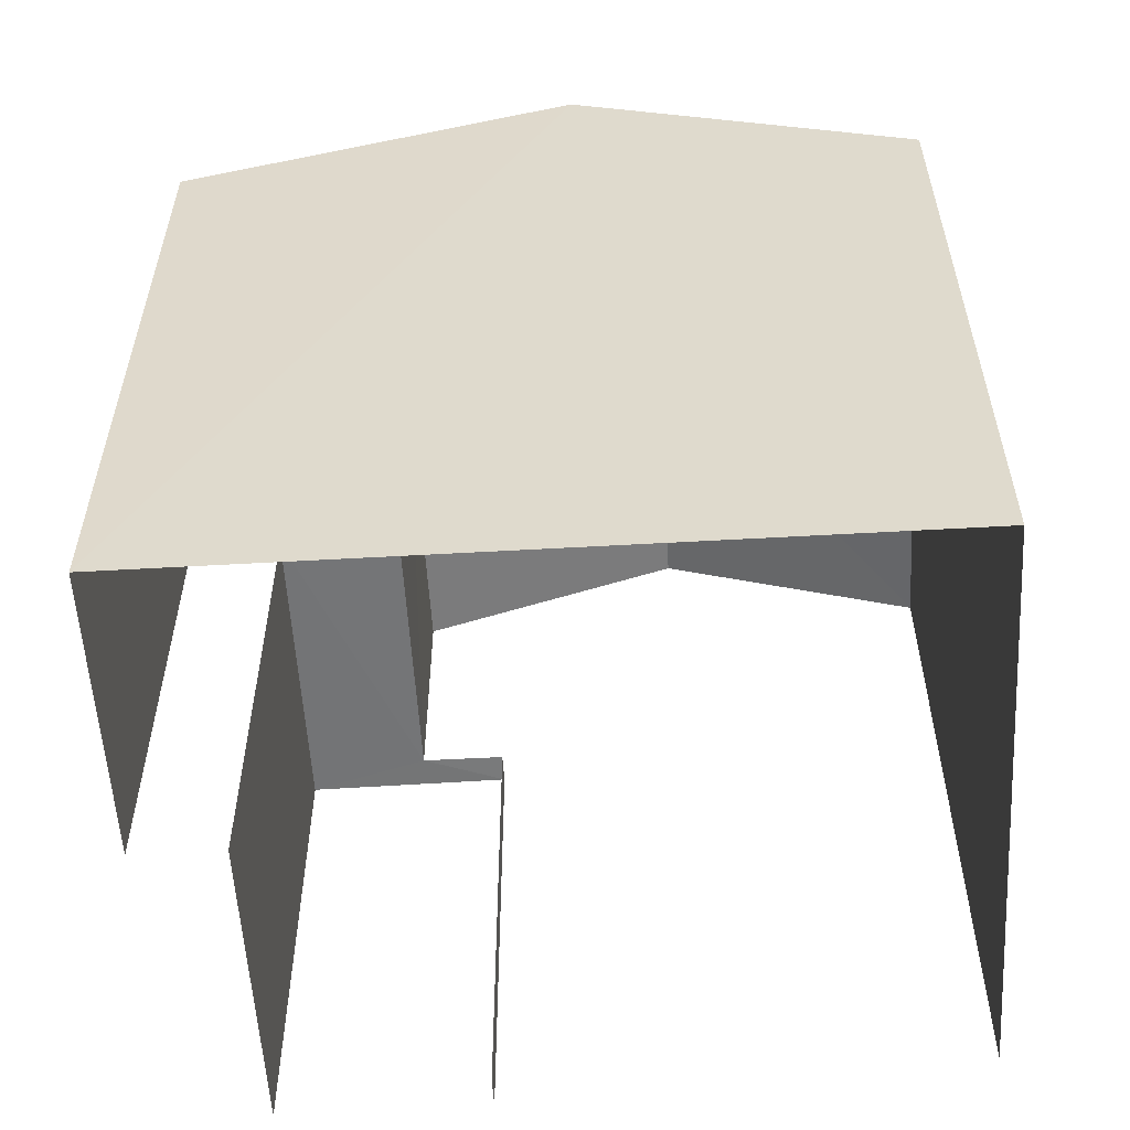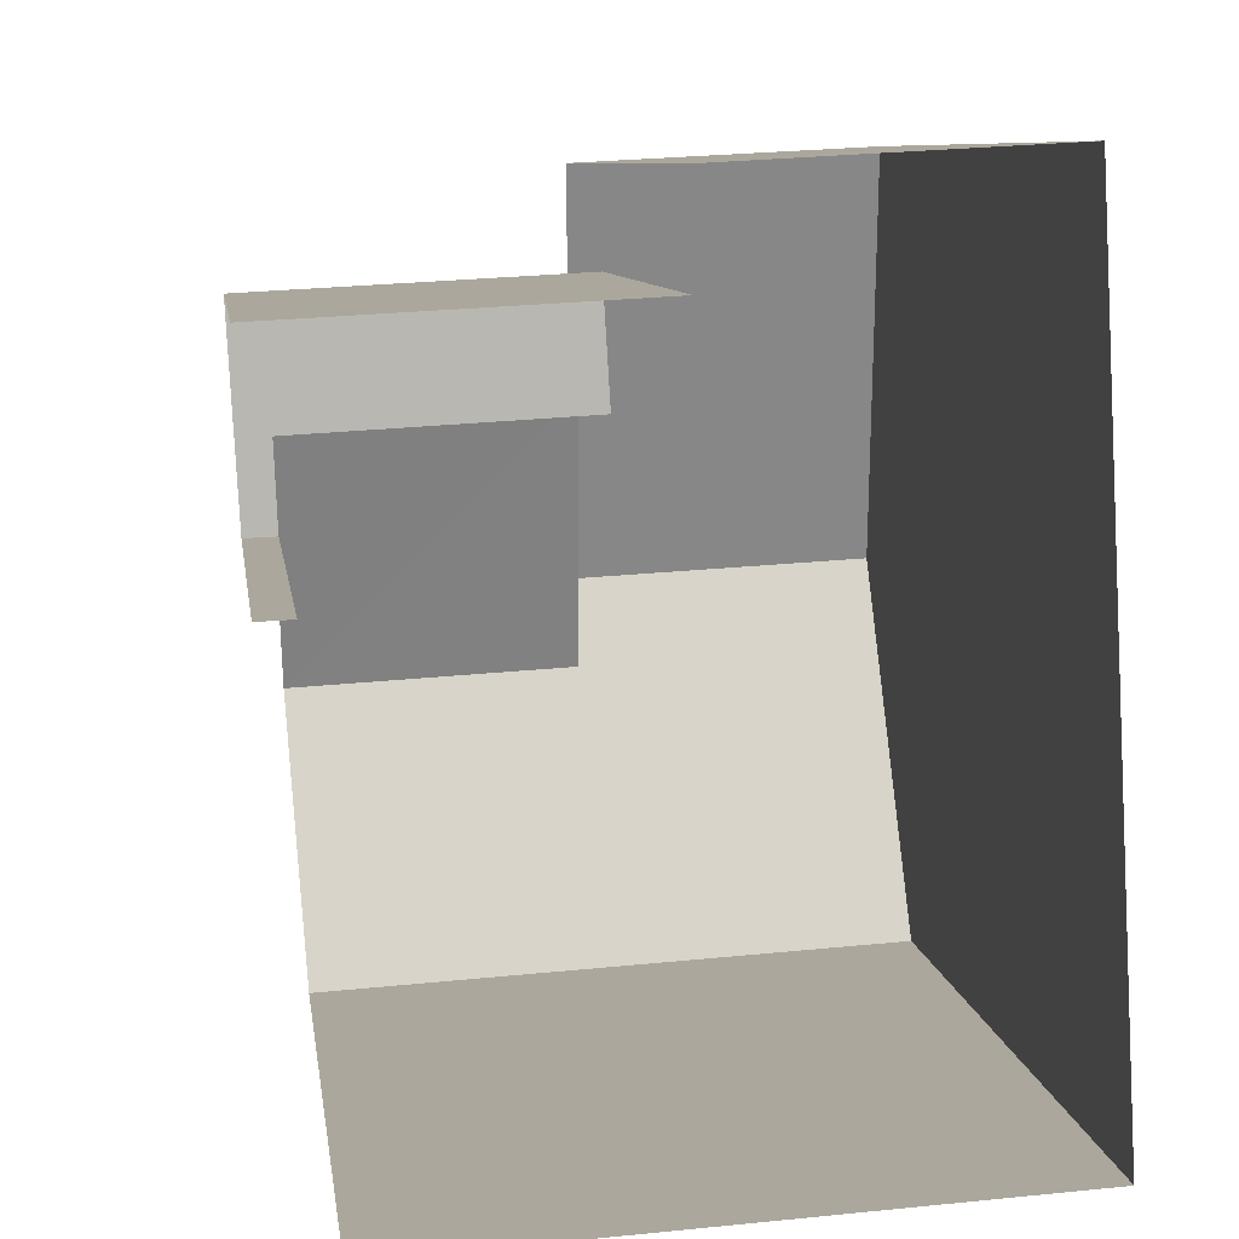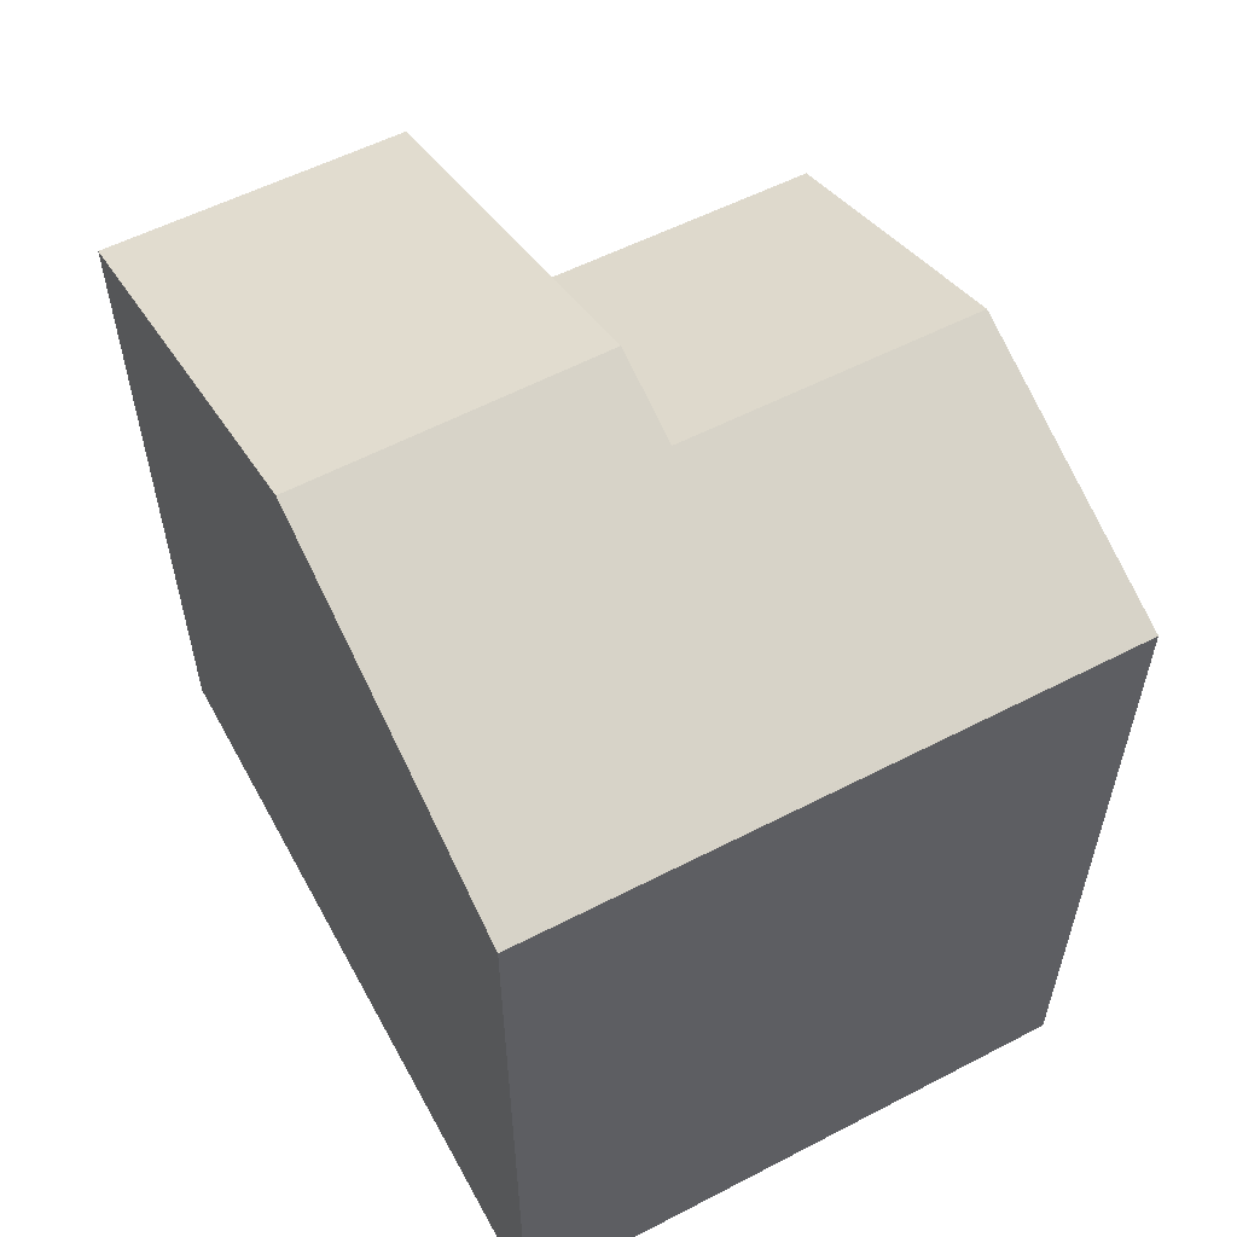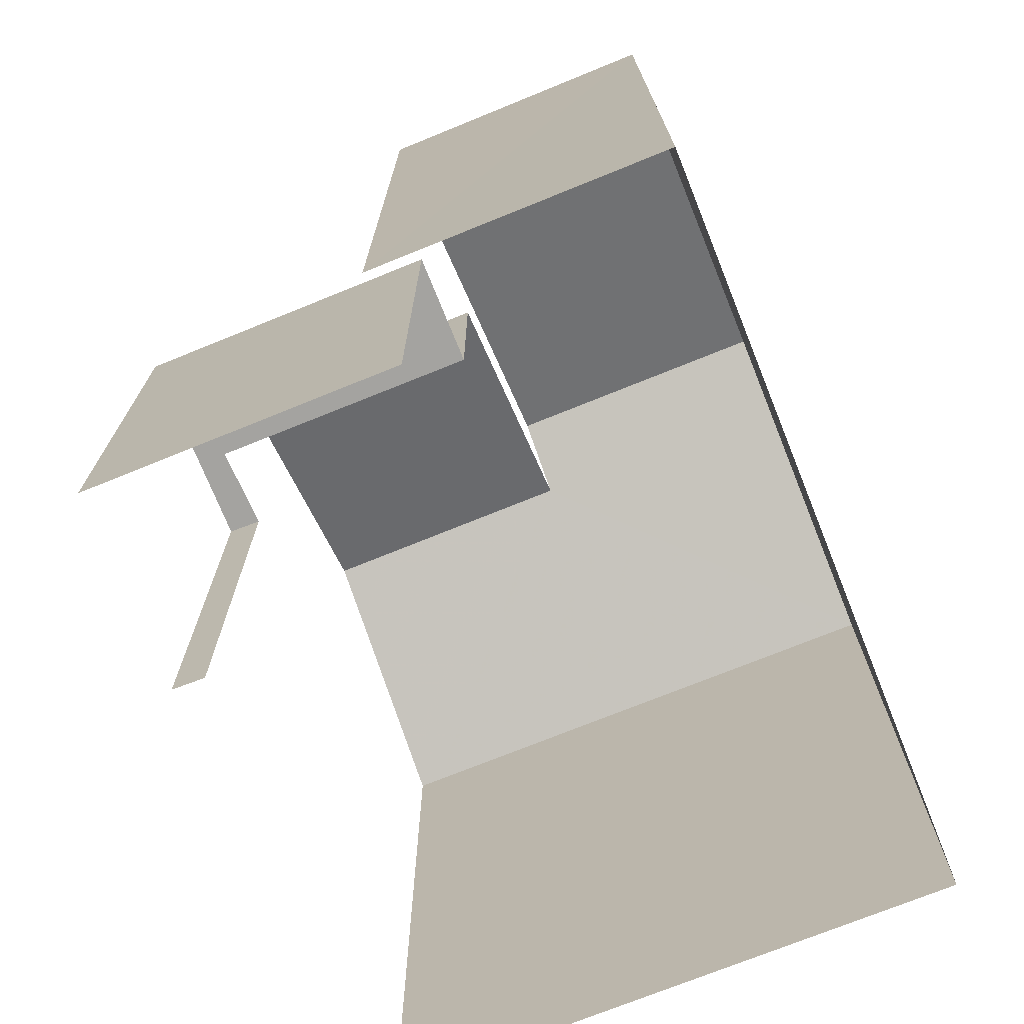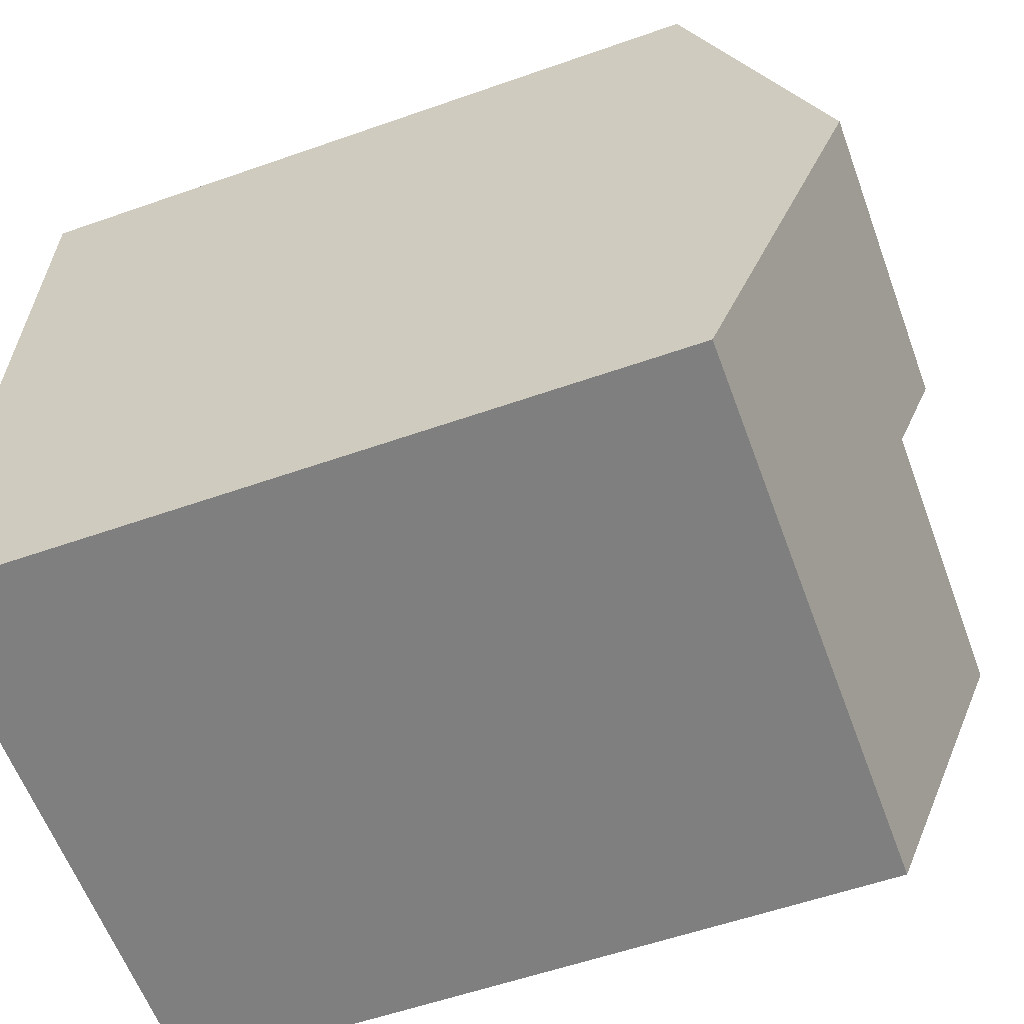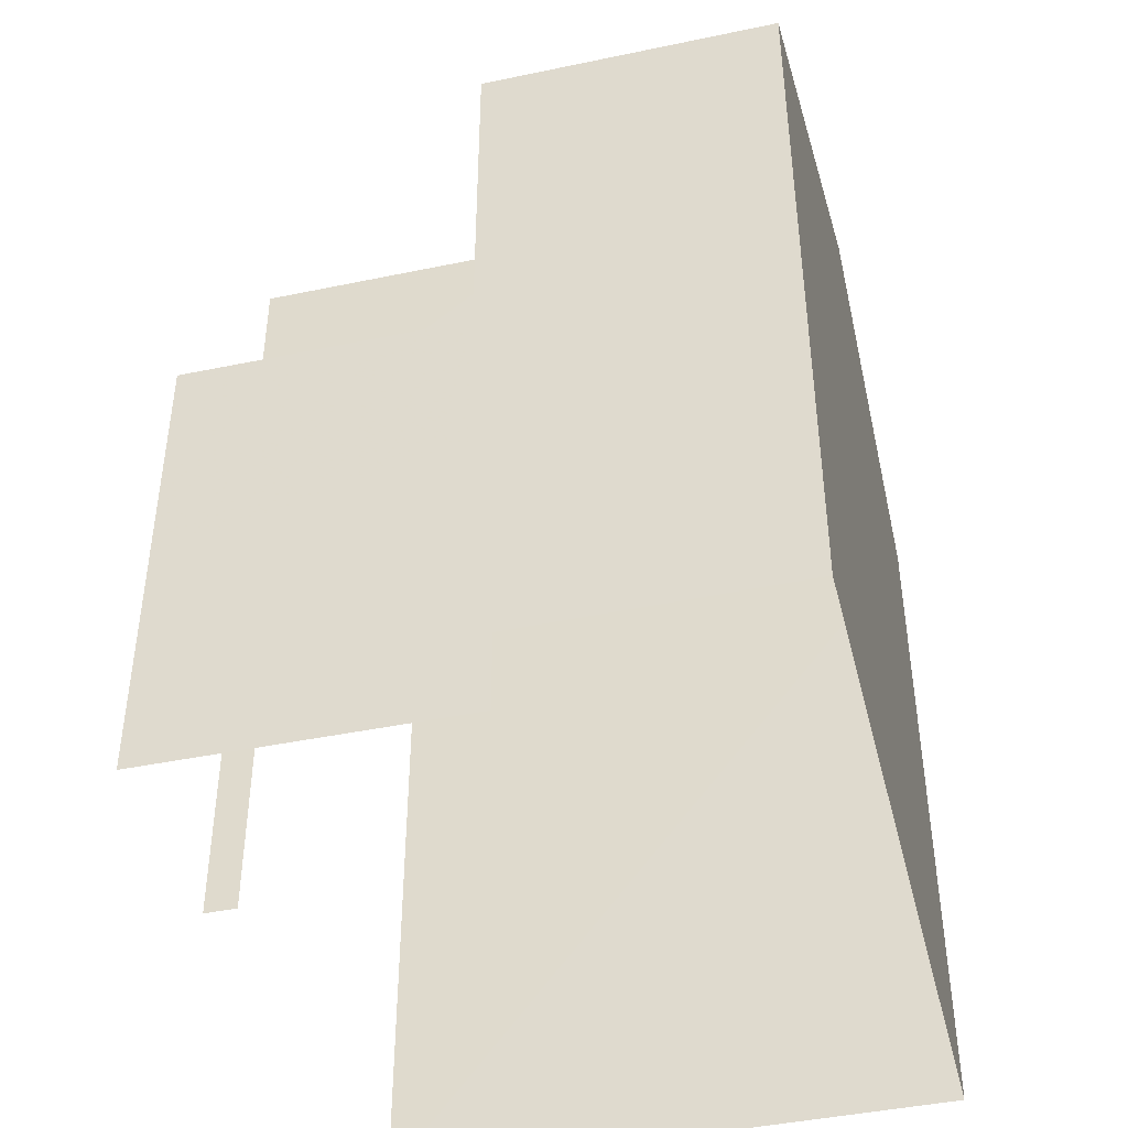
<metadata>
{"format":"obj","ext":"obj","renderer":"f3d","projection":"perspective","resolution":1024,"background":"white","views":[{"elev":-56.3,"azim":-89.7,"up":"+Z"},{"elev":8.4,"azim":172.4,"up":"+Y"},{"elev":57.1,"azim":-31.4,"up":"+Z"},{"elev":-72.8,"azim":-161.0,"up":"+Z"},{"elev":-56.8,"azim":-69.8,"up":"+Y"},{"elev":-43.7,"azim":-169.2,"up":"+Z"}]}
</metadata>
<code>
v -3.737e+05 -1.054e+05 20.65
v -3.737e+05 -1.054e+05 20.65
v -3.737e+05 -1.054e+05 20.65
v -3.737e+05 -1.054e+05 20.65
v -3.737e+05 -1.054e+05 20.65
v -3.737e+05 -1.054e+05 20.65
v -3.737e+05 -1.054e+05 20.65
v -3.737e+05 -1.054e+05 20.65
v -3.737e+05 -1.054e+05 30.69
v -3.737e+05 -1.054e+05 32.2
v -3.737e+05 -1.054e+05 30.69
v -3.737e+05 -1.054e+05 32.2
v -3.737e+05 -1.054e+05 32.65
v -3.737e+05 -1.054e+05 30.69
v -3.737e+05 -1.054e+05 30.69
v -3.737e+05 -1.054e+05 32.65
v -3.737e+05 -1.054e+05 27.36
v -3.737e+05 -1.054e+05 27.36
v -3.737e+05 -1.054e+05 27.36
v -3.737e+05 -1.054e+05 27.36
v -3.737e+05 -1.054e+05 27.36
v -3.737e+05 -1.054e+05 27.36
v -3.737e+05 -1.054e+05 30.7
v -3.737e+05 -1.054e+05 30.69
f 1 2 3
f 4 3 5
f 1 6 2
f 7 5 8
f 5 2 8
f 3 2 5
f 12 9 16
f 2 6 21
f 9 22 21
f 16 9 14
f 21 6 14
f 9 21 14
f 18 7 8
f 20 18 8
f 4 5 17
f 4 17 24
f 24 17 10
f 17 19 11
f 17 11 10
f 9 10 11
f 9 12 10
f 13 14 15
f 13 16 14
f 17 18 19
f 18 20 19
f 19 21 22
f 19 20 21
f 16 13 12
f 13 23 12
f 12 24 10
f 12 23 24
f 17 7 18
f 17 5 7
f 19 9 11
f 19 22 9
f 23 3 4
f 24 23 4
f 21 20 8
f 2 21 8
f 15 1 13
f 1 3 13
f 3 23 13
f 15 6 1
f 15 14 6

</code>
